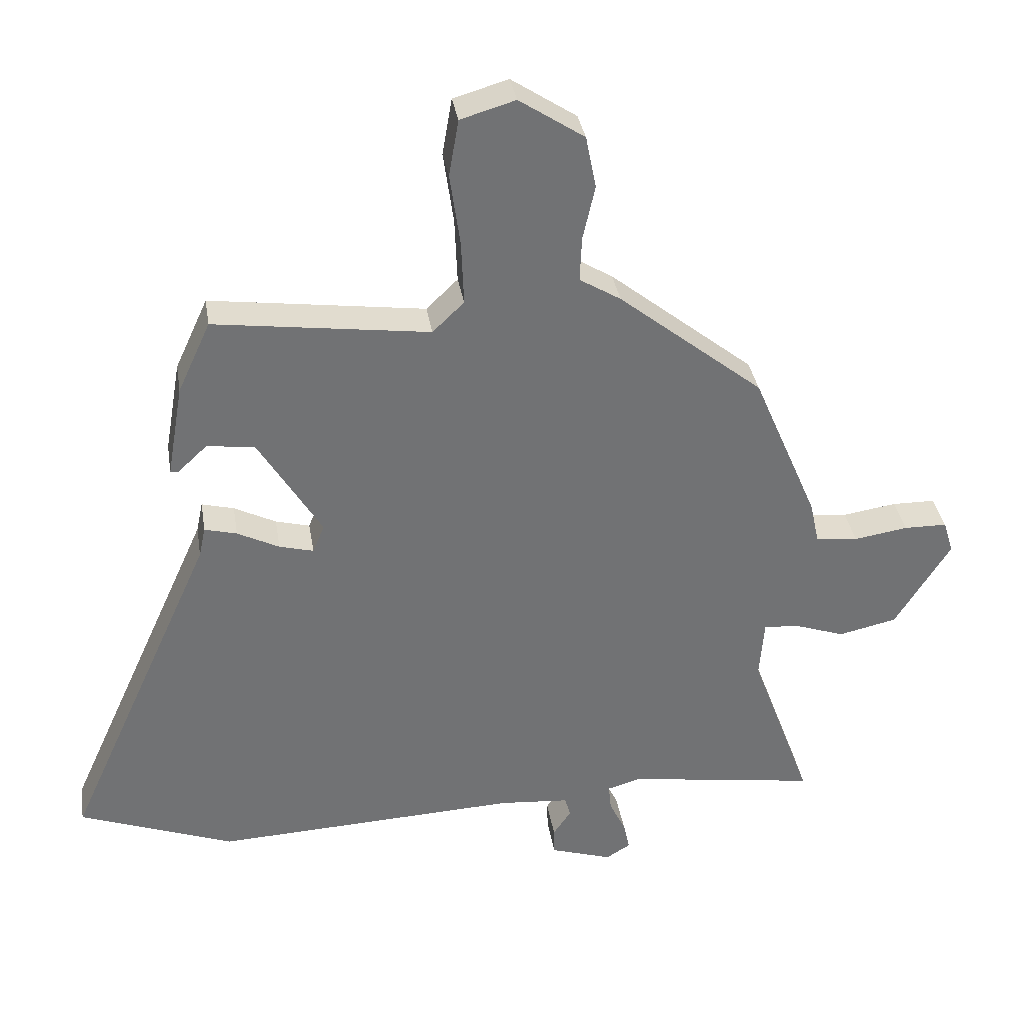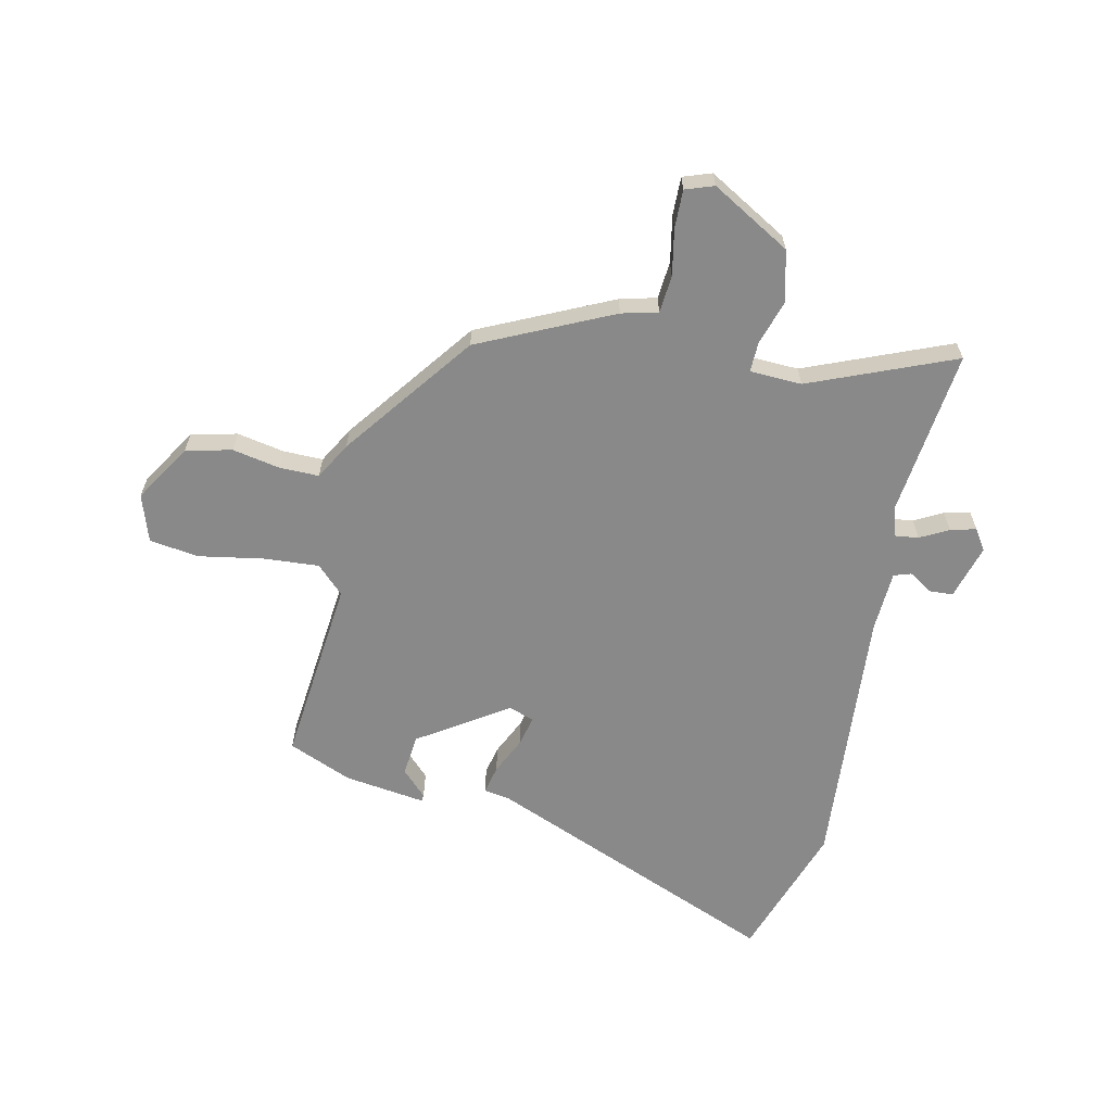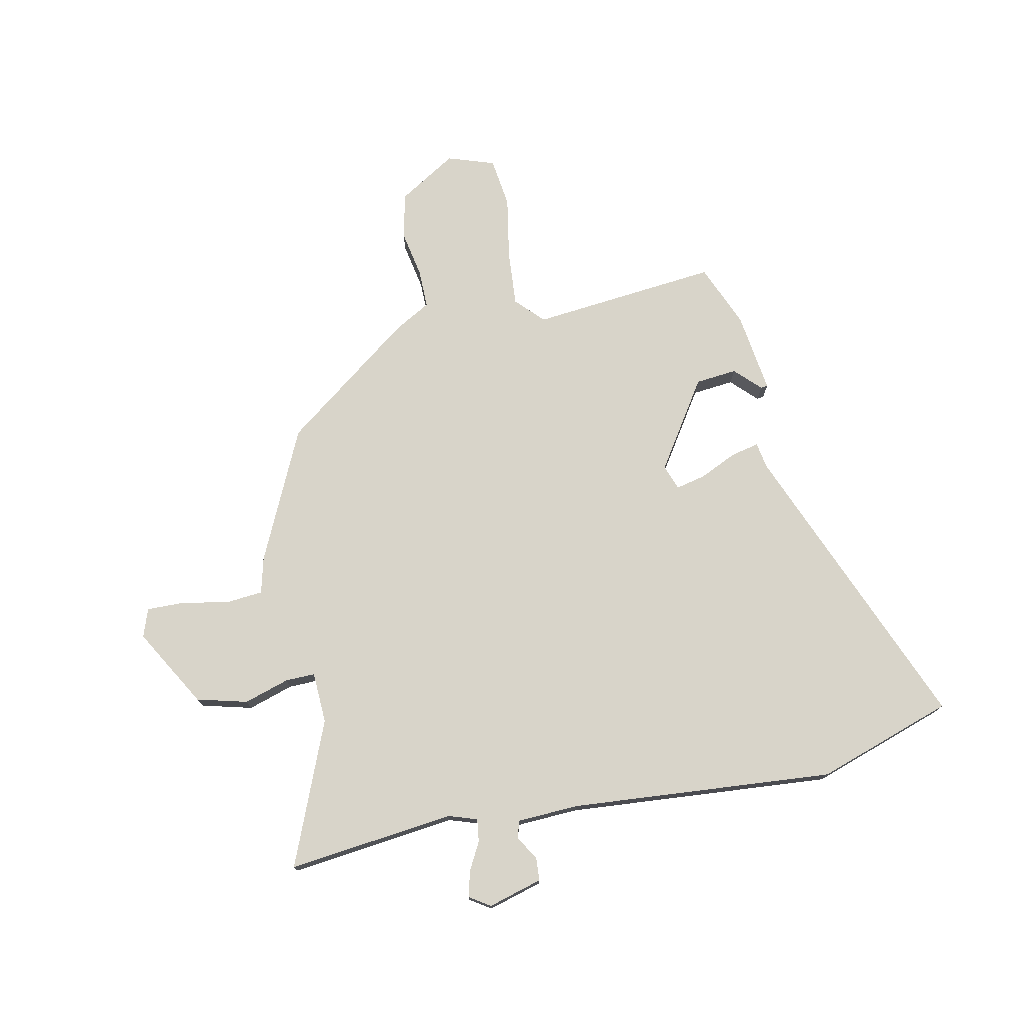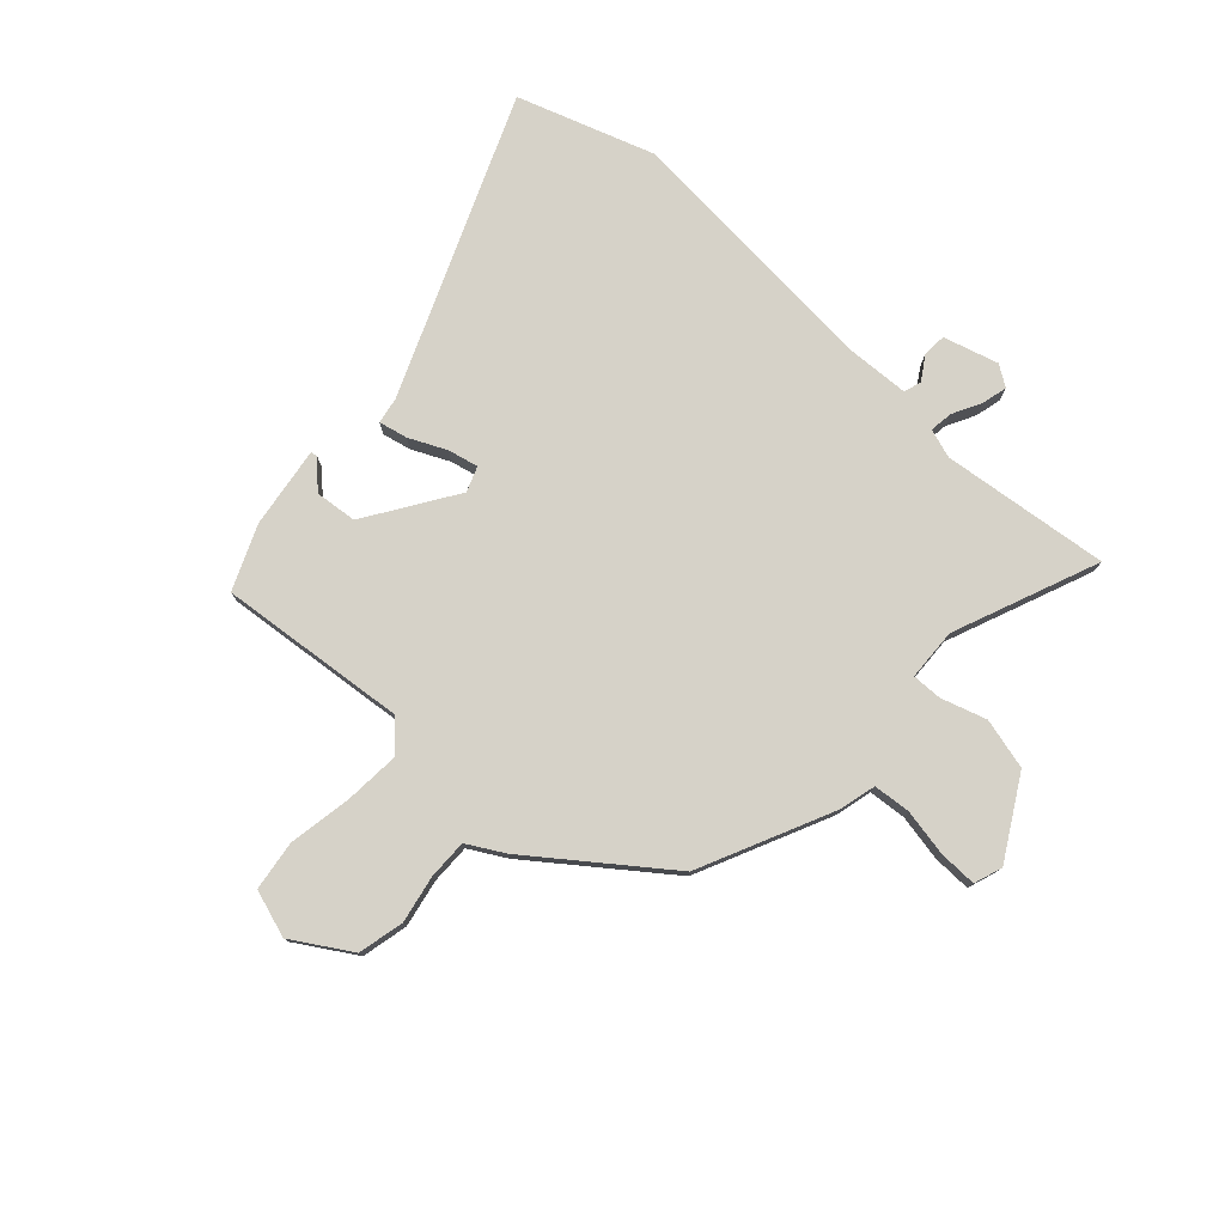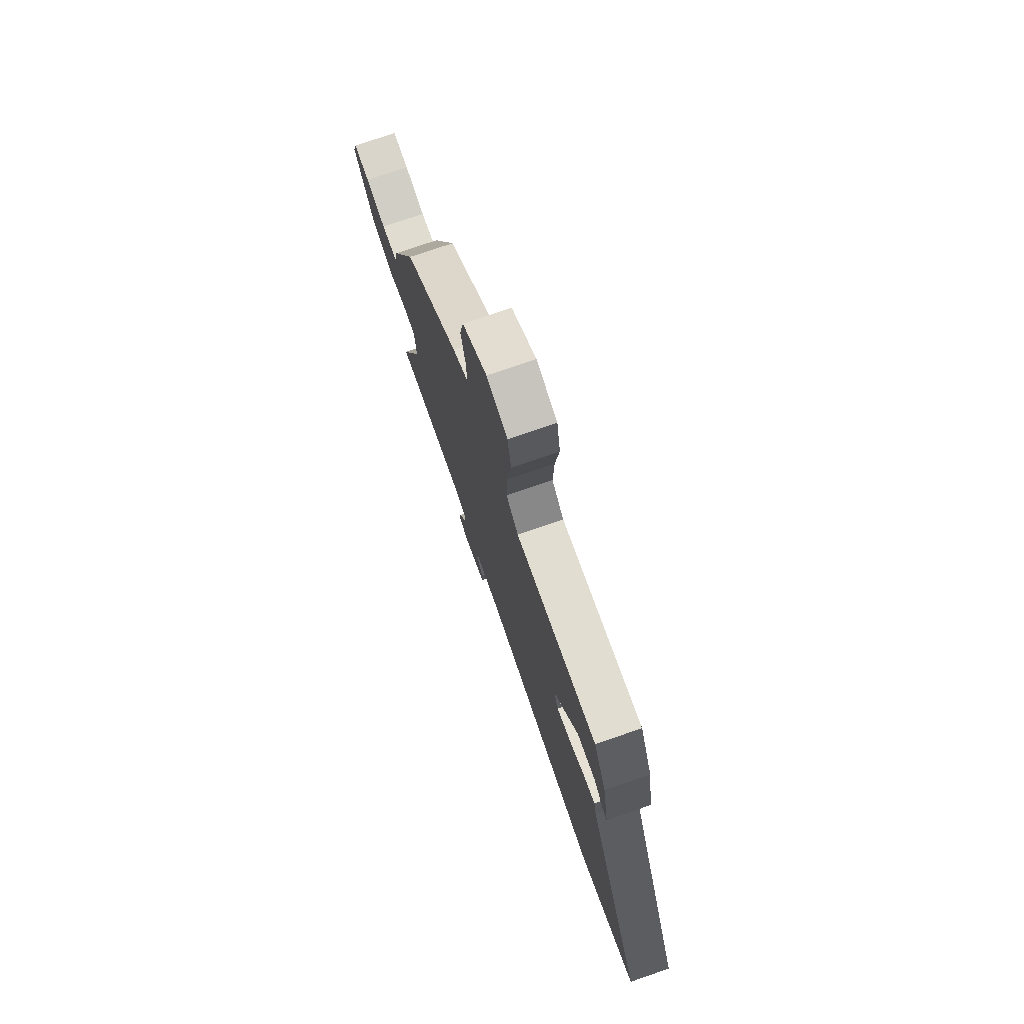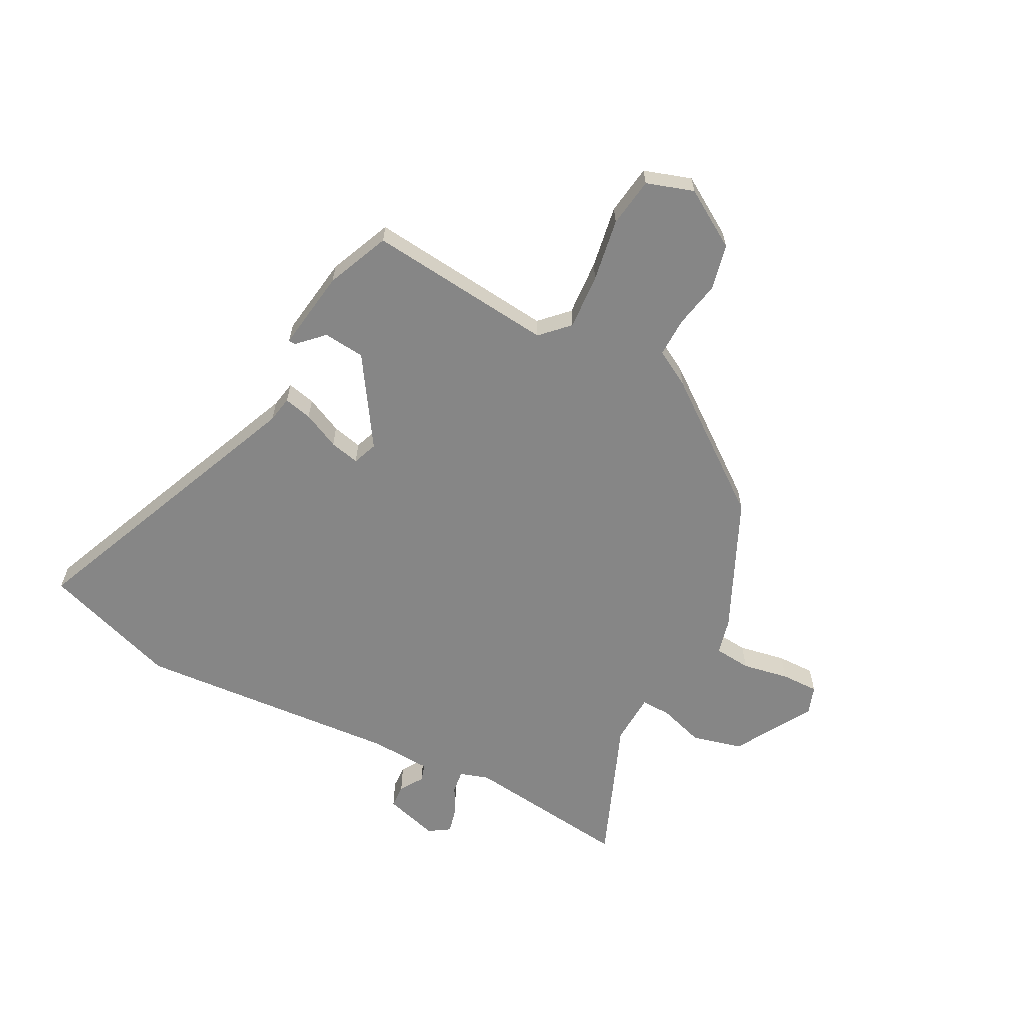
<metadata>
{"format":"obj","ext":"obj","renderer":"f3d","projection":"perspective","resolution":1024,"background":"white","views":[{"elev":35.0,"azim":-9.1,"up":"+Z"},{"elev":-63.2,"azim":79.6,"up":"+Y"},{"elev":75.3,"azim":170.3,"up":"+Y"},{"elev":77.9,"azim":44.4,"up":"+Y"},{"elev":75.2,"azim":-109.0,"up":"+Z"},{"elev":-62.2,"azim":-25.9,"up":"+Y"}]}
</metadata>
<code>
v 0.428 0.07 0.31
v 0.53 0.07 0.071
v 0.544 0.07 0.006
v 0.61 0.07 -0.002
v 0.694 0.07 0.011
v 0.761 0.07 0.01
v 0.777 0.07 -0.041
v 0.691 0.07 -0.179
v 0.6 0.07 -0.199
v 0.52 0.07 -0.171
v 0.467 0.07 -0.168
v 0.46 0.07 -0.26
v 0.556 0.07 -0.52
v 0.259 0.07 -0.475
v 0.207 0.07 -0.49
v 0.211 0.07 -0.531
v 0.236 0.07 -0.582
v 0.246 0.07 -0.628
v 0.208 0.07 -0.651
v 0.112 0.07 -0.62
v 0.111 0.07 -0.578
v 0.139 0.07 -0.537
v 0.13 0.07 -0.506
v 0.021 0.07 -0.497
v -0.453 0.07 -0.518
v -0.693 0.07 -0.428
v -0.46 0.07 0.089
v -0.45 0.07 0.136
v -0.4 0.07 0.123
v -0.335 0.07 0.09
v -0.282 0.07 0.076
v -0.264 0.07 0.12
v -0.362 0.07 0.281
v -0.436 0.07 0.291
v -0.482 0.07 0.248
v -0.494 0.07 0.25
v -0.469 0.07 0.394
v -0.418 0.07 0.505
v -0.085 0.07 0.46
v -0.036 0.07 0.507
v -0.04 0.07 0.607
v -0.056 0.07 0.72
v -0.041 0.07 0.808
v 0.044 0.07 0.833
v 0.145 0.07 0.766
v 0.161 0.07 0.684
v 0.142 0.07 0.6
v 0.139 0.07 0.53
v 0.203 0.07 0.491
v 0.428 0 0.31
v 0.53 0 0.071
v 0.544 0 0.006
v 0.61 0 -0.002
v 0.694 0 0.011
v 0.761 0 0.01
v 0.777 0 -0.041
v 0.691 0 -0.179
v 0.6 0 -0.199
v 0.52 0 -0.171
v 0.467 0 -0.168
v 0.46 0 -0.26
v 0.556 0 -0.52
v 0.259 0 -0.475
v 0.207 0 -0.49
v 0.211 0 -0.531
v 0.236 0 -0.582
v 0.246 0 -0.628
v 0.208 0 -0.651
v 0.112 0 -0.62
v 0.111 0 -0.578
v 0.139 0 -0.537
v 0.13 0 -0.506
v 0.021 0 -0.497
v -0.453 0 -0.518
v -0.693 0 -0.428
v -0.46 0 0.089
v -0.45 0 0.136
v -0.4 0 0.123
v -0.335 0 0.09
v -0.282 0 0.076
v -0.264 0 0.12
v -0.362 0 0.281
v -0.436 0 0.291
v -0.482 0 0.248
v -0.494 0 0.25
v -0.469 0 0.394
v -0.418 0 0.505
v -0.085 0 0.46
v -0.036 0 0.507
v -0.04 0 0.607
v -0.056 0 0.72
v -0.041 0 0.808
v 0.044 0 0.833
v 0.145 0 0.766
v 0.161 0 0.684
v 0.142 0 0.6
v 0.139 0 0.53
v 0.203 0 0.491
f 1 2 3
f 49 1 3
f 48 49 3
f 45 46 47
f 44 45 47
f 43 44 47
f 42 43 47
f 41 42 47
f 40 41 47 48
f 39 40 48 3
f 36 37 38
f 35 36 38
f 34 35 38
f 33 34 38 39
f 32 33 39 3
f 27 28 29 30
f 27 30 31
f 26 27 31
f 25 26 31
f 24 25 31
f 31 32 3
f 24 31 3
f 23 24 3
f 20 21 22
f 19 20 22
f 18 19 22
f 17 18 22
f 16 17 22
f 15 16 22 23
f 12 13 14
f 14 15 23
f 12 14 23
f 11 12 23
f 8 9 10
f 7 8 10
f 6 7 10
f 5 6 10
f 4 5 10
f 4 10 11
f 3 4 11 23
f 52 51 50
f 52 50 98
f 52 98 97
f 96 95 94
f 96 94 93
f 96 93 92
f 96 92 91
f 96 91 90
f 97 96 90 89
f 52 97 89 88
f 87 86 85
f 87 85 84
f 87 84 83
f 88 87 83 82
f 52 88 82 81
f 79 78 77 76
f 80 79 76
f 80 76 75
f 80 75 74
f 80 74 73
f 52 81 80
f 52 80 73
f 52 73 72
f 71 70 69
f 71 69 68
f 71 68 67
f 71 67 66
f 71 66 65
f 72 71 65 64
f 63 62 61
f 72 64 63
f 72 63 61
f 72 61 60
f 59 58 57
f 59 57 56
f 59 56 55
f 59 55 54
f 59 54 53
f 60 59 53
f 72 60 53 52
f 1 50 51 2
f 2 51 52 3
f 3 52 53 4
f 4 53 54 5
f 5 54 55 6
f 6 55 56 7
f 7 56 57 8
f 8 57 58 9
f 9 58 59 10
f 10 59 60 11
f 11 60 61 12
f 12 61 62 13
f 13 62 63 14
f 14 63 64 15
f 15 64 65 16
f 16 65 66 17
f 17 66 67 18
f 18 67 68 19
f 19 68 69 20
f 20 69 70 21
f 21 70 71 22
f 22 71 72 23
f 23 72 73 24
f 24 73 74 25
f 25 74 75 26
f 26 75 76 27
f 27 76 77 28
f 28 77 78 29
f 29 78 79 30
f 30 79 80 31
f 31 80 81 32
f 32 81 82 33
f 33 82 83 34
f 34 83 84 35
f 35 84 85 36
f 36 85 86 37
f 37 86 87 38
f 38 87 88 39
f 39 88 89 40
f 40 89 90 41
f 41 90 91 42
f 42 91 92 43
f 43 92 93 44
f 44 93 94 45
f 45 94 95 46
f 46 95 96 47
f 47 96 97 48
f 48 97 98 49
f 49 98 50 1

</code>
